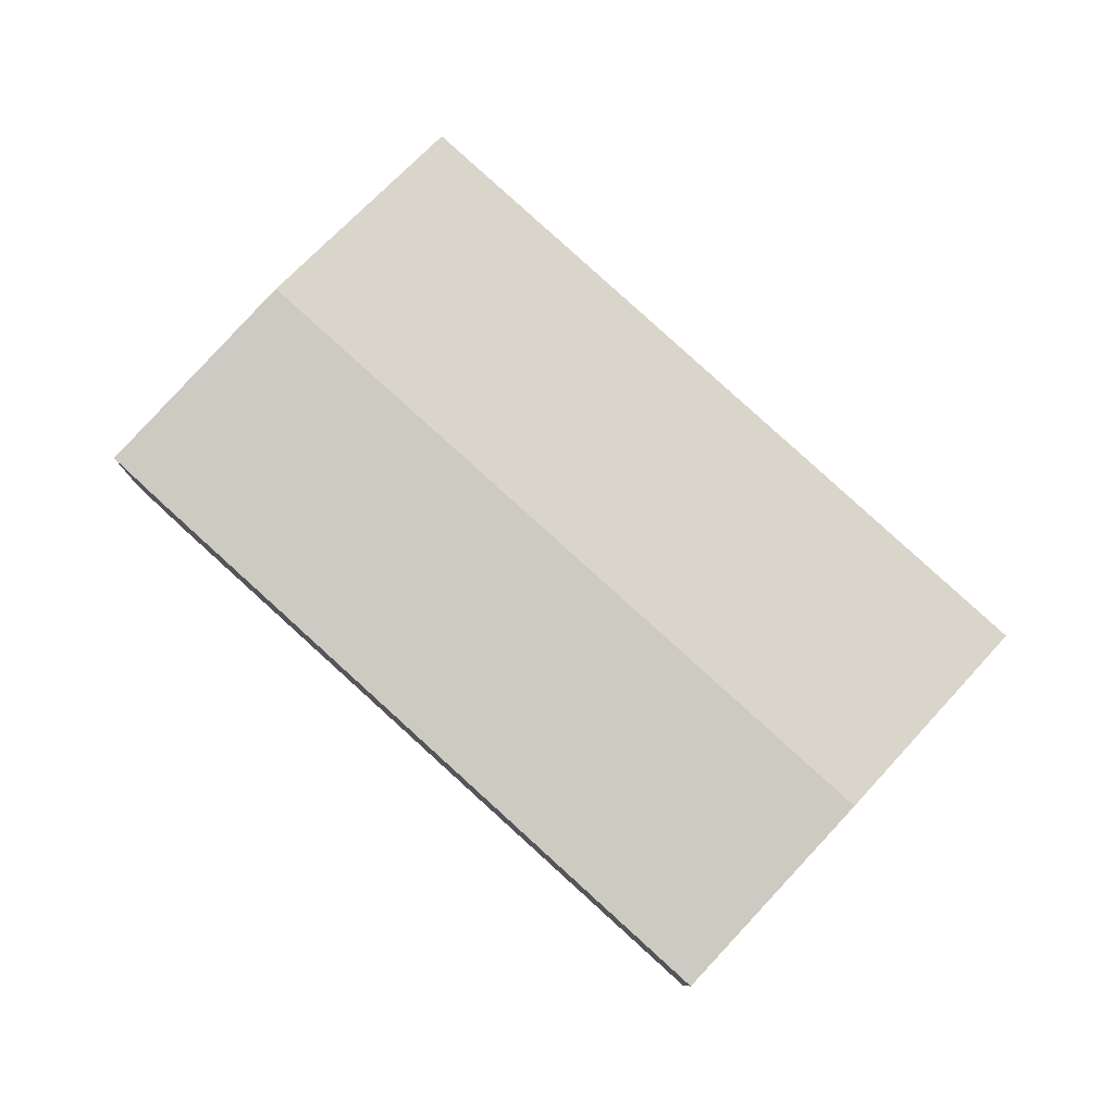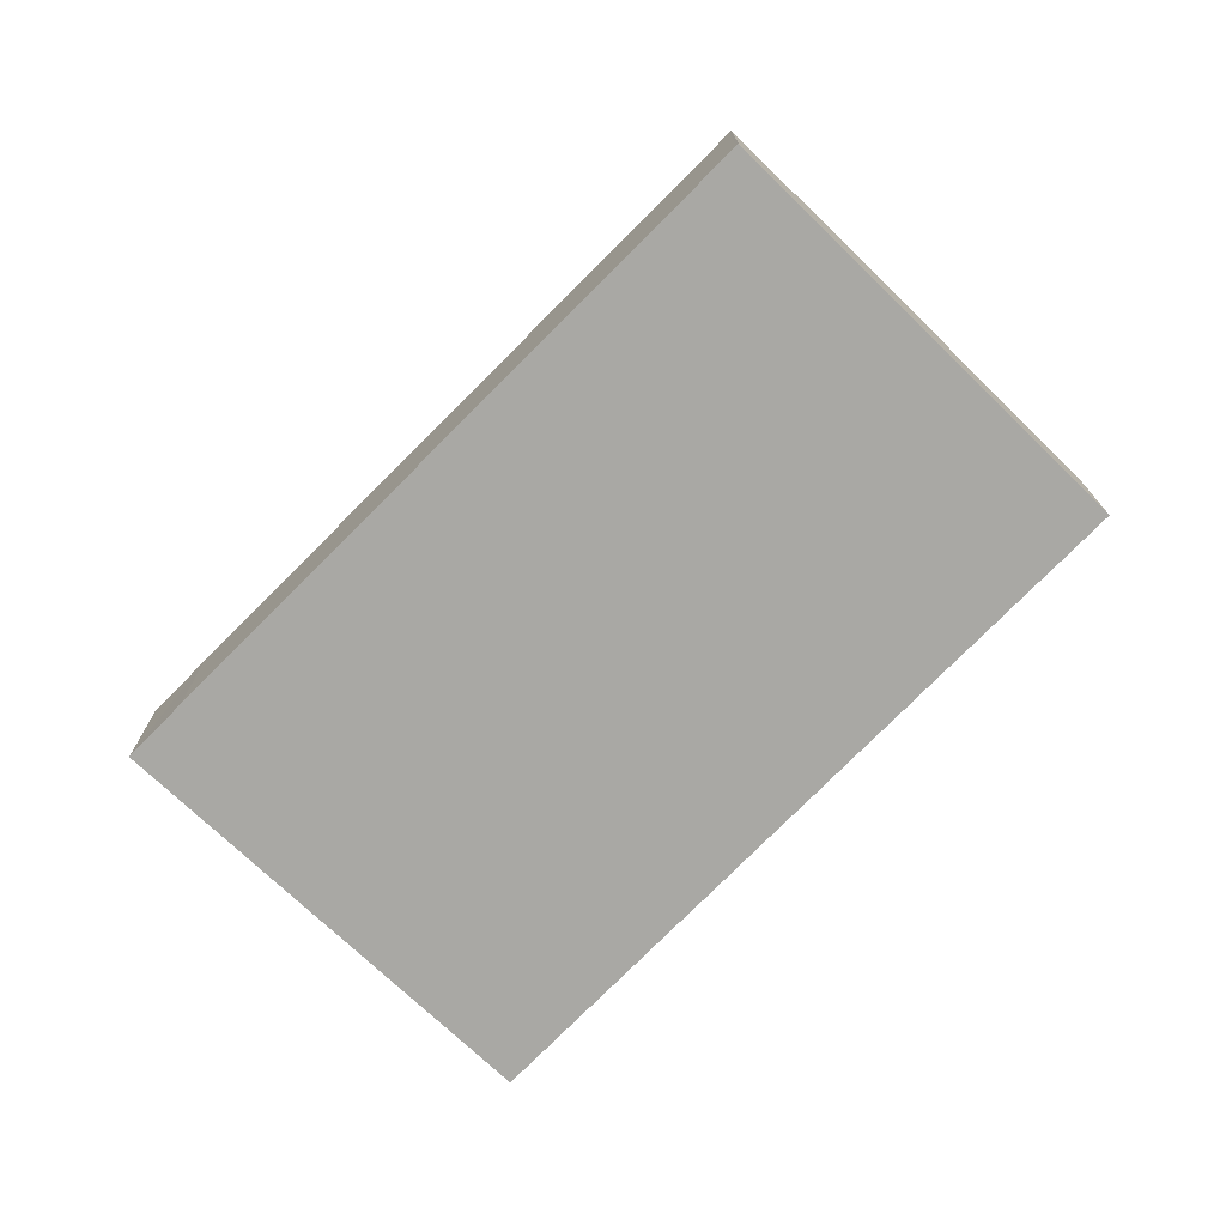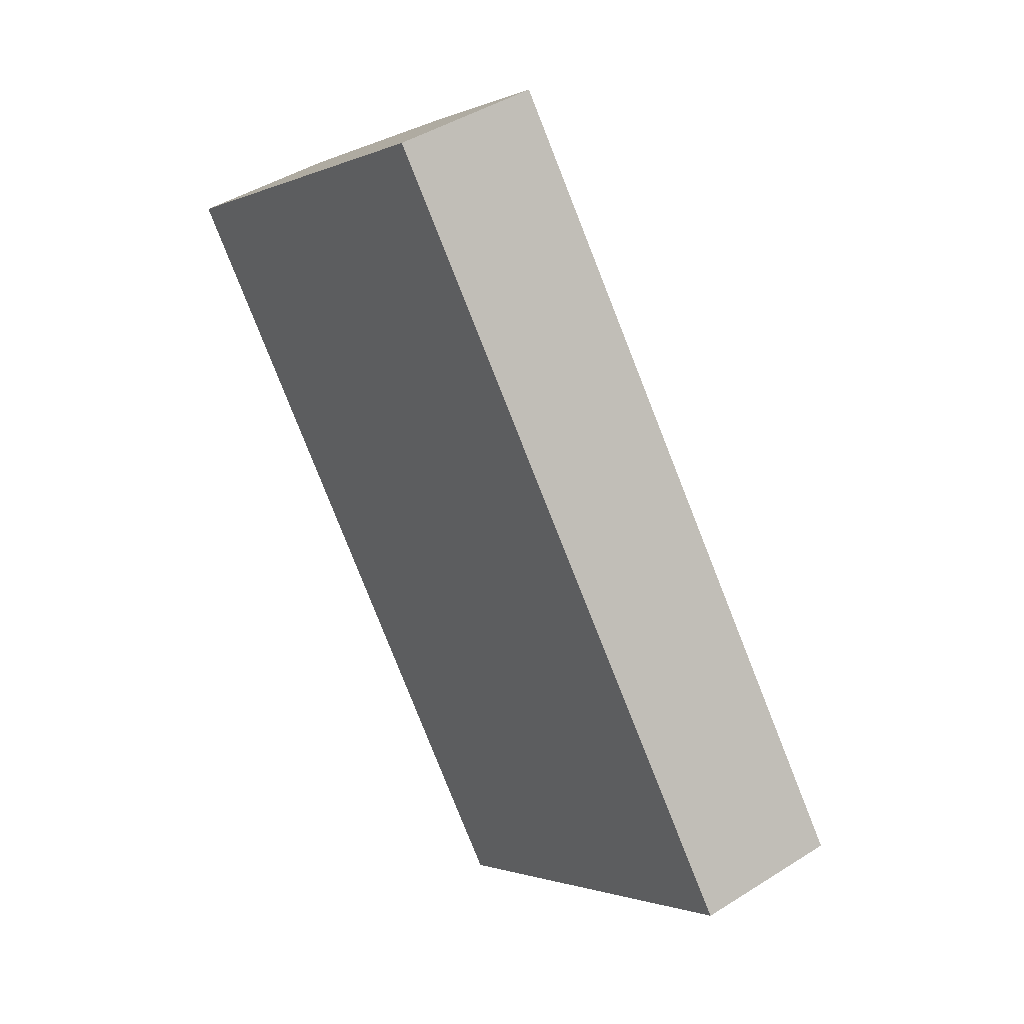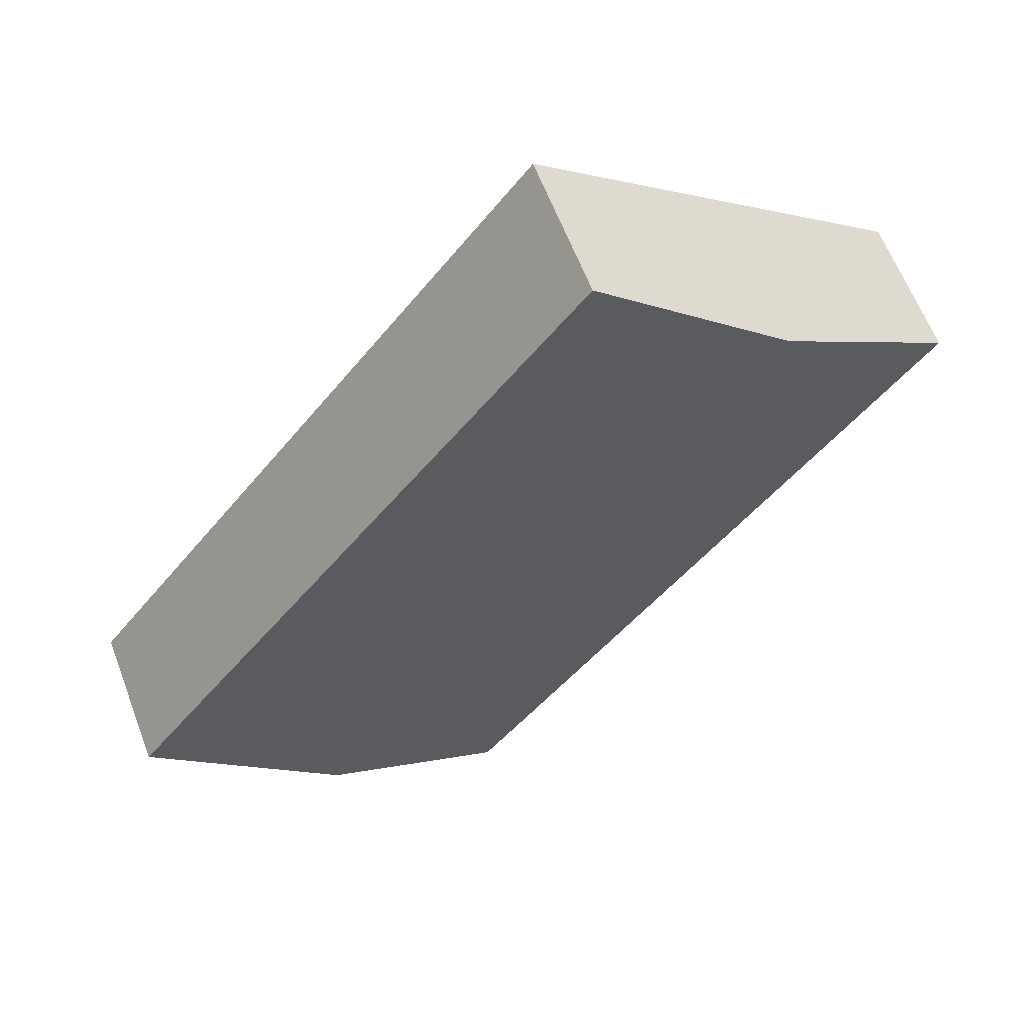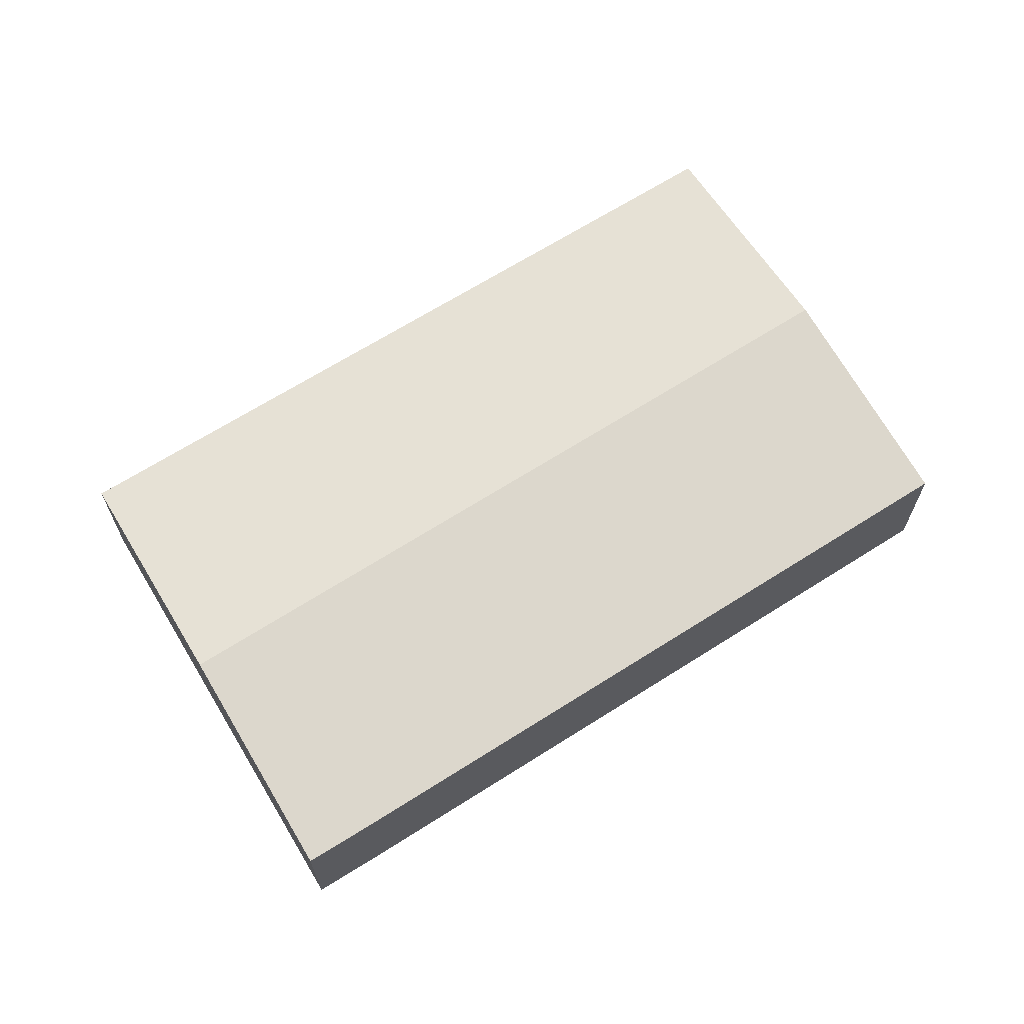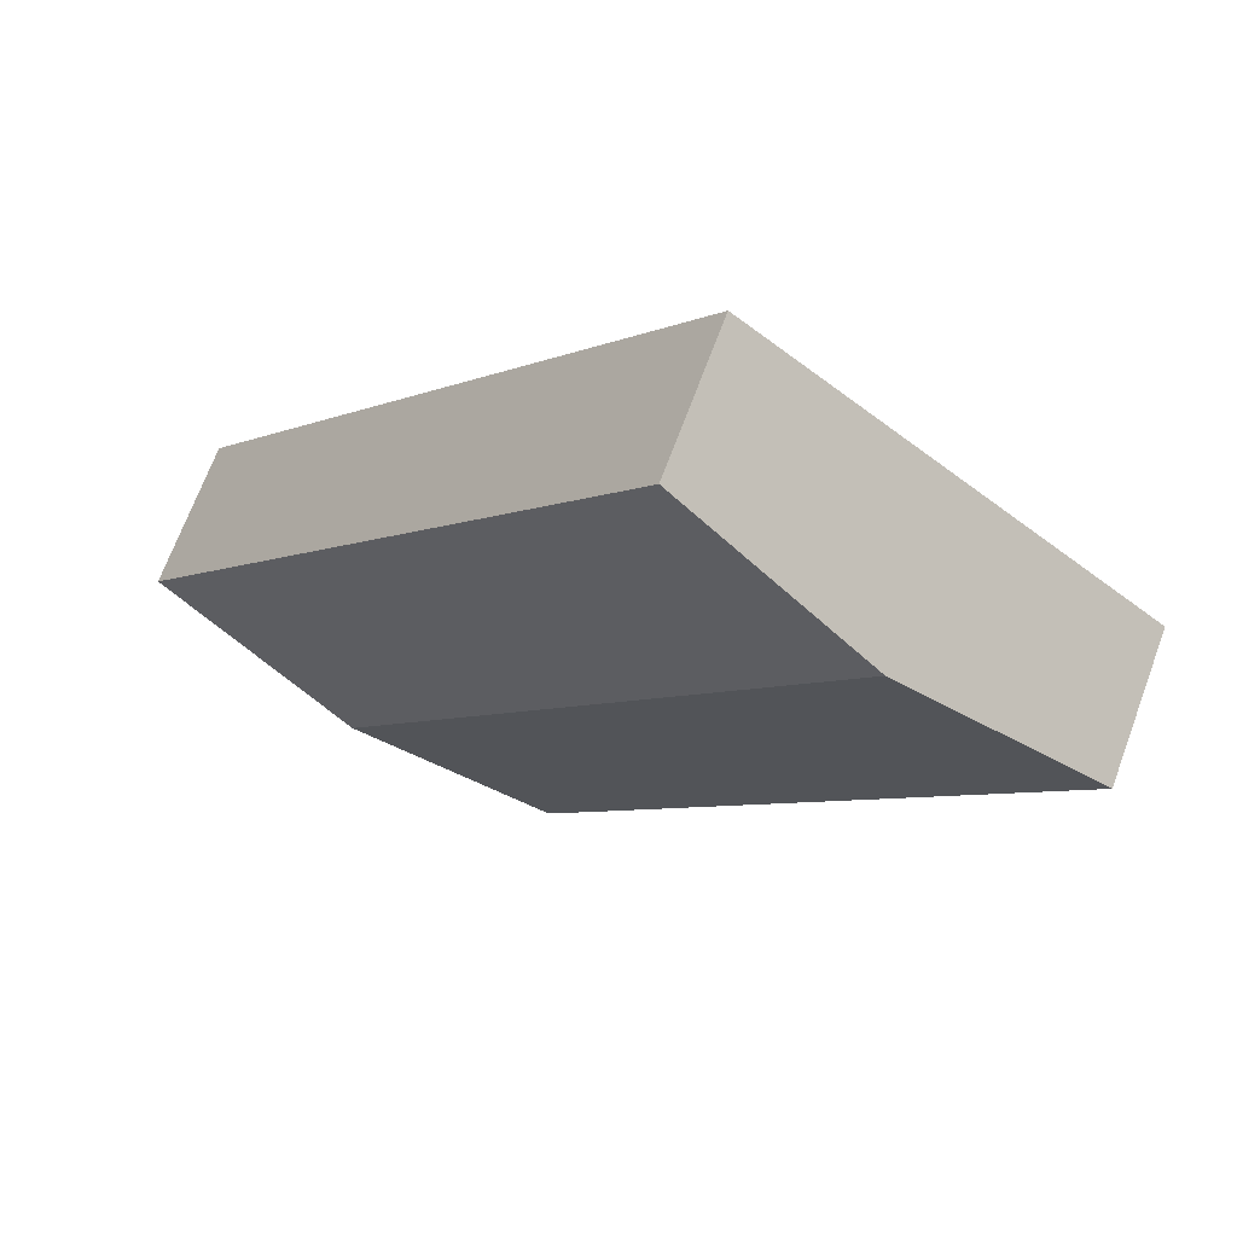
<metadata>
{"format":"obj","ext":"obj","renderer":"f3d","projection":"perspective","resolution":1024,"background":"white","views":[{"elev":79.9,"azim":-85.0,"up":"+Y"},{"elev":-74.9,"azim":-82.1,"up":"+Y"},{"elev":43.3,"azim":53.1,"up":"+Z"},{"elev":61.5,"azim":159.3,"up":"+Z"},{"elev":68.1,"azim":-159.7,"up":"+Y"},{"elev":69.6,"azim":-159.6,"up":"+Z"}]}
</metadata>
<code>
v  16.88 5.492 -22.22
v  18.59 5.495 -24.42
v  18.41 5.494 -24.2
v  25.79 6.52 -18.62
v  0.059 5.495 -0.077
v  0 5.495 3.365e-16
v  3.924 6.045 3.04
v  7.309 6.52 5.662
v  33.09 5.481 -12.73
v  14.55 5.504 11.27
v  18.59 1.495e-15 -24.42
v  25.79 1.14e-15 -18.62
v  33.09 7.797e-16 -12.73
v  16.88 1.36e-15 -22.22
v  18.41 1.482e-15 -24.2
v  0.059 4.715e-18 -0.077
v  0 0 0
v  3.924 -1.861e-16 3.04
v  7.309 -3.467e-16 5.662
v  14.55 -6.903e-16 11.27
g defaultobject
f 1 2 3
f 2 1 4
f 4 1 5
f 4 5 6
f 4 6 7
f 4 7 8
f 9 8 10
f 8 9 4
f 4 11 2
f 11 4 12
f 12 4 9
f 12 9 13
f 11 3 2
f 3 11 1
f 1 11 14
f 14 11 15
f 14 5 1
f 5 14 16
f 5 16 6
f 6 16 17
f 17 7 6
f 7 17 18
f 7 18 8
f 8 18 19
f 8 19 10
f 10 19 20
f 20 9 10
f 9 20 13
f 16 18 17
f 18 16 14
f 18 14 19
f 19 14 15
f 19 15 11
f 19 11 12
f 19 12 20
f 20 12 13

</code>
